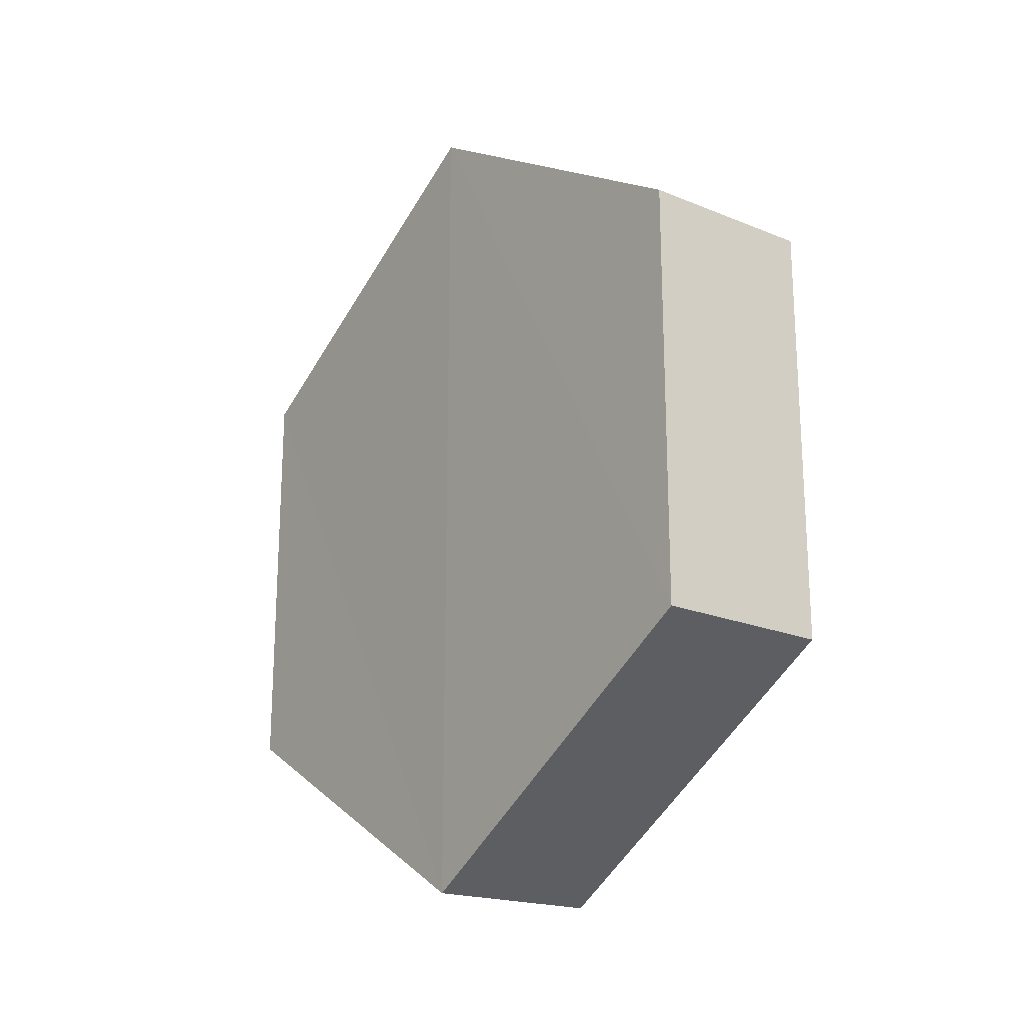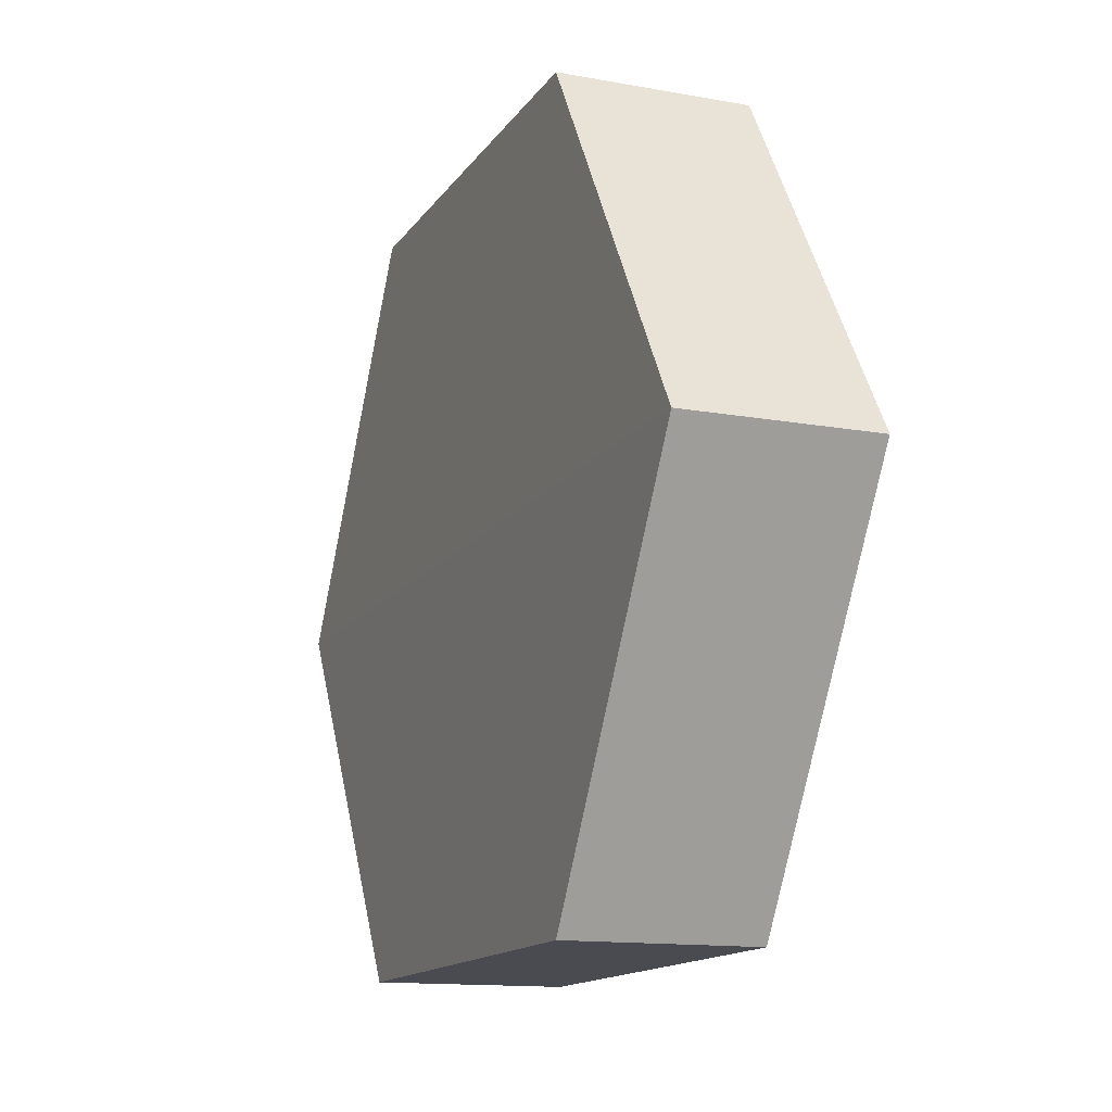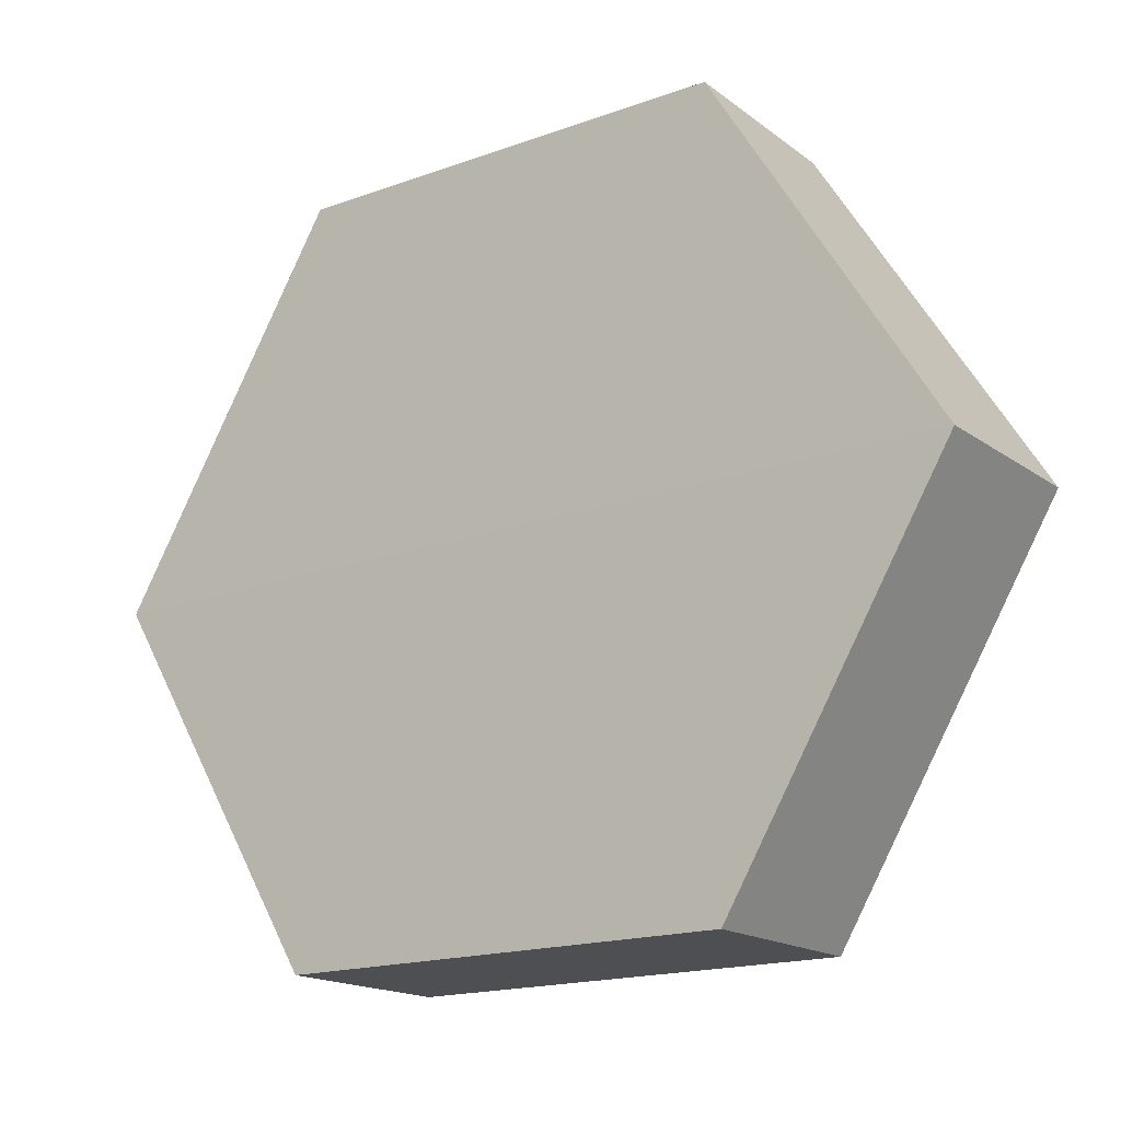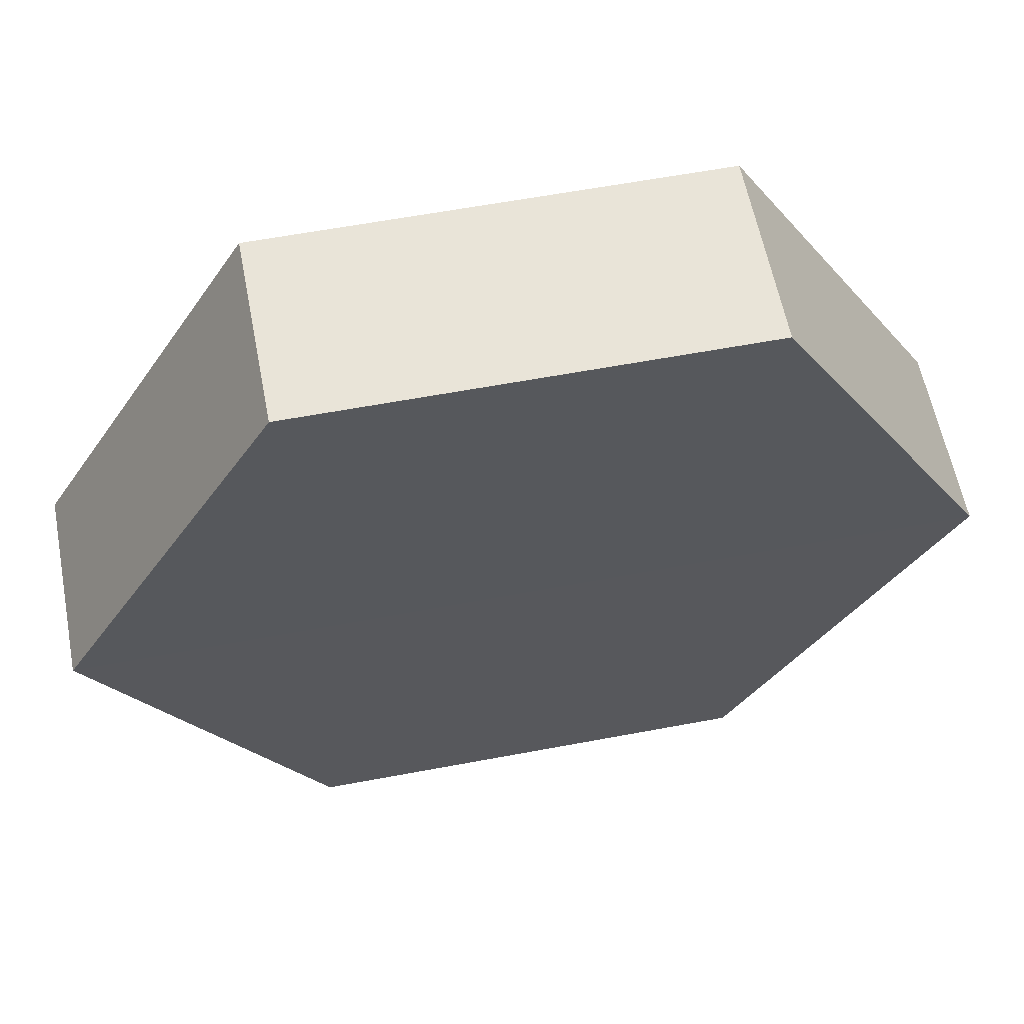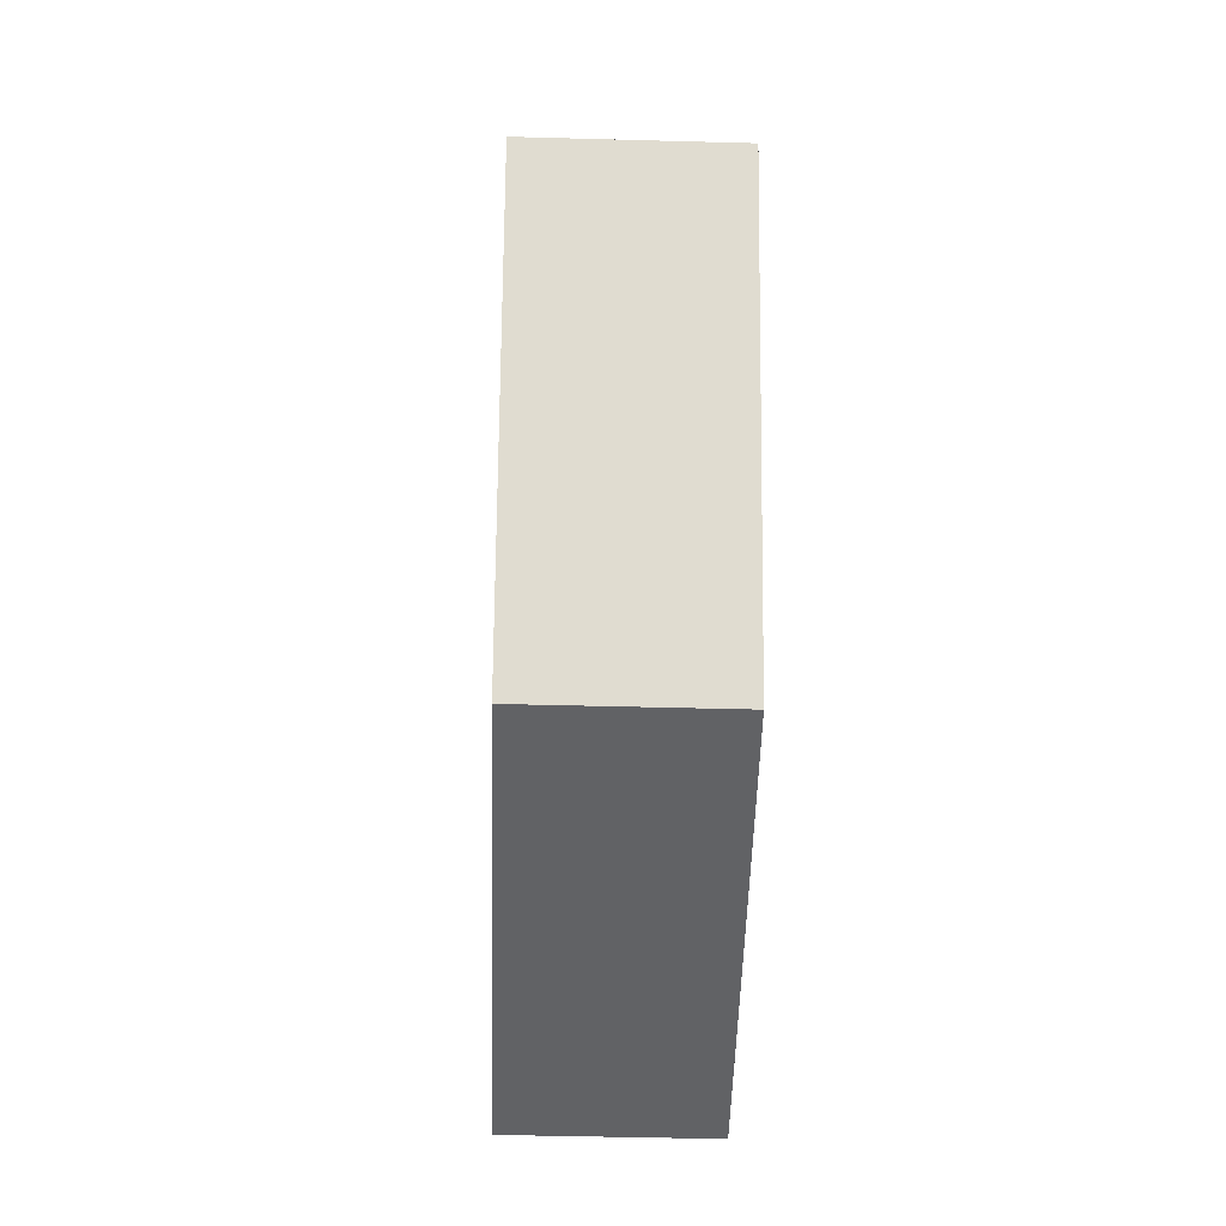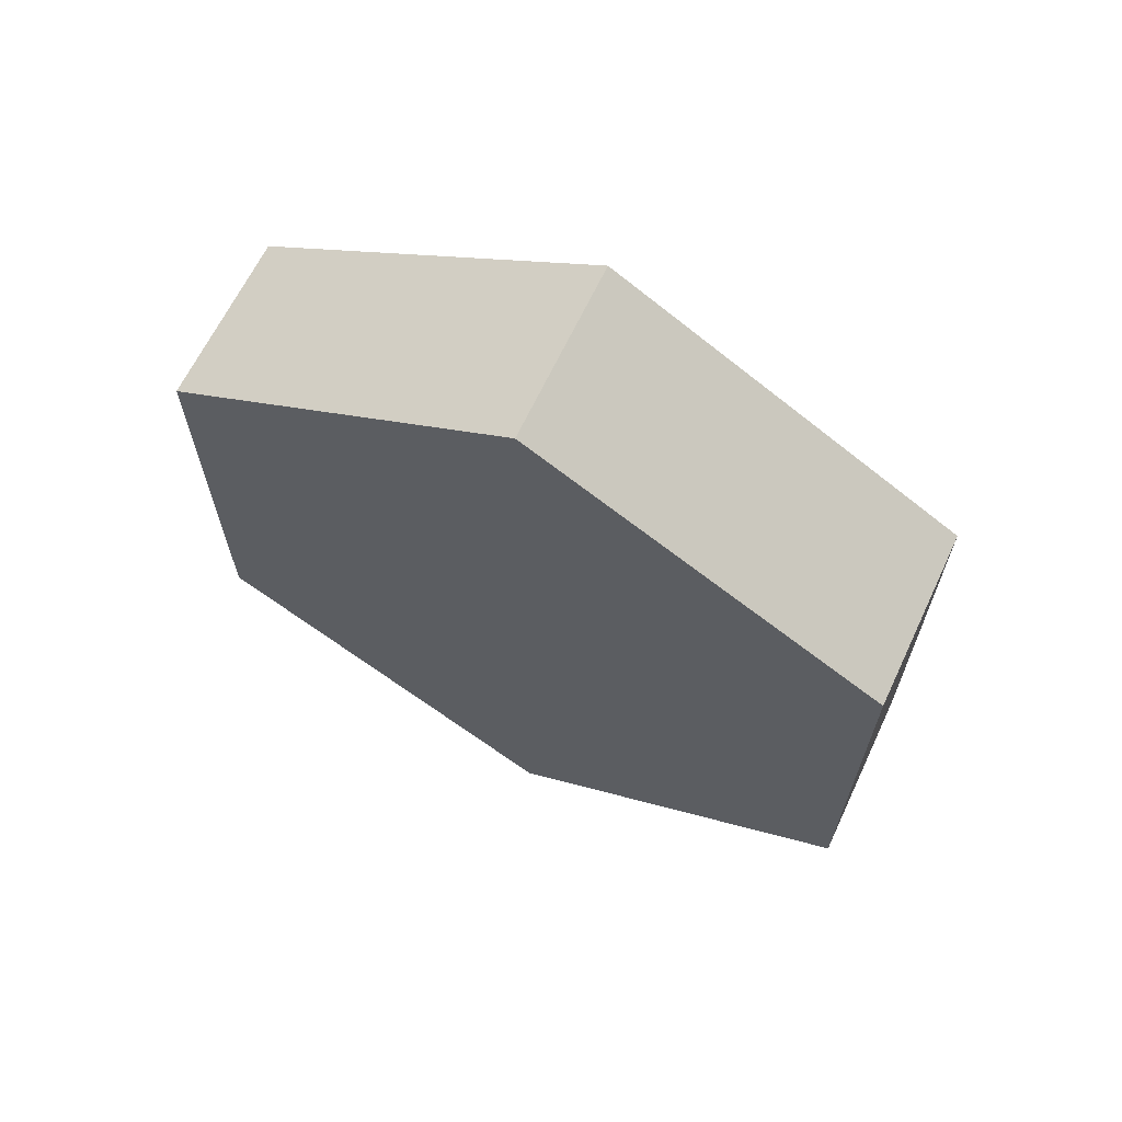
<metadata>
{"format":"obj","ext":"obj","renderer":"f3d","projection":"perspective","resolution":1024,"background":"white","views":[{"elev":-20.1,"azim":142.7,"up":"+Z"},{"elev":-14.3,"azim":157.6,"up":"+Y"},{"elev":-17.9,"azim":125.7,"up":"+Y"},{"elev":59.4,"azim":78.9,"up":"+Y"},{"elev":-50.6,"azim":-1.7,"up":"+Y"},{"elev":66.1,"azim":115.7,"up":"+Z"}]}
</metadata>
<code>
o 11345
v 2207 1879 13.86
v 2207 1879 13.84
v 2207 1879 13.84
v 2207 1879 13.83
v 2207 1879 13.84
v 2207 1879 13.83
v 2207 1879 13.84
v 2207 1879 13.87
v 2207 1879 13.86
v 2207 1879 13.86
v 2207 1879 13.87
v 2207 1879 13.84
v 2207 1879 13.84
v 2207 1879 13.84
v 2207 1879 13.86
v 2207 1879 13.83
v 2207 1879 13.84
v 2207 1879 13.83
v 2207 1879 13.87
v 2207 1879 13.87
v 2207 1879 13.86
v 2207 1879 13.83
v 2207 1879 13.84
v 2207 1879 13.86
v 2207 1879 13.86
v 2207 1879 13.84
v 2207 1879 13.86
v 2207 1879 13.87
v 2207 1879 13.86
v 2207 1879 13.87
v 2207 1879 13.83
v 2207 1879 13.84
v 2207 1879 13.86
v 2207 1879 13.86
v 2207 1879 13.84
v 2207 1879 13.86
f 1 2 3
f 2 4 5
f 6 7 4
f 8 7 9
f 10 6 11
f 10 12 13
f 11 14 15
f 12 16 17
f 18 14 16
f 19 16 14
f 18 20 21
f 19 21 20
f 22 21 23
f 24 20 25
f 26 24 27
f 26 28 22
f 28 29 30
f 31 29 32
f 33 30 34
f 35 33 36

</code>
